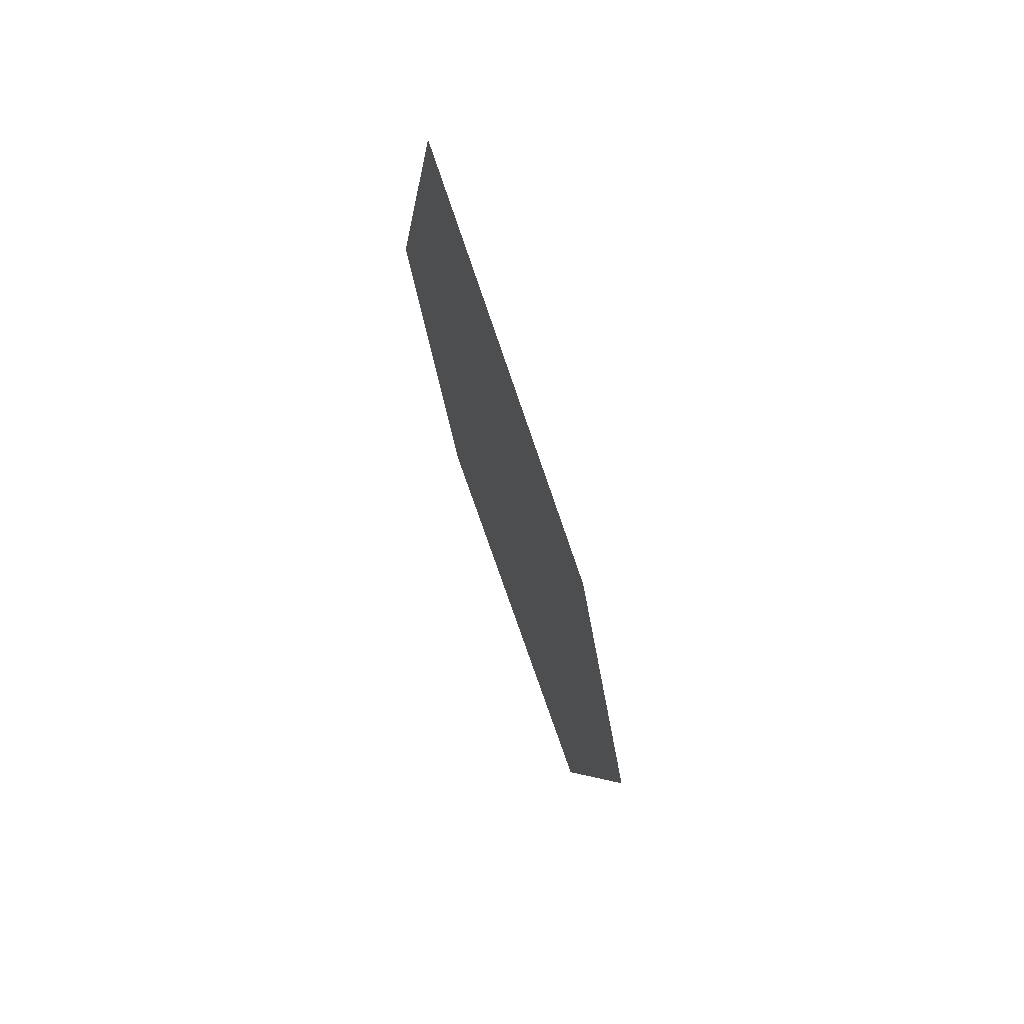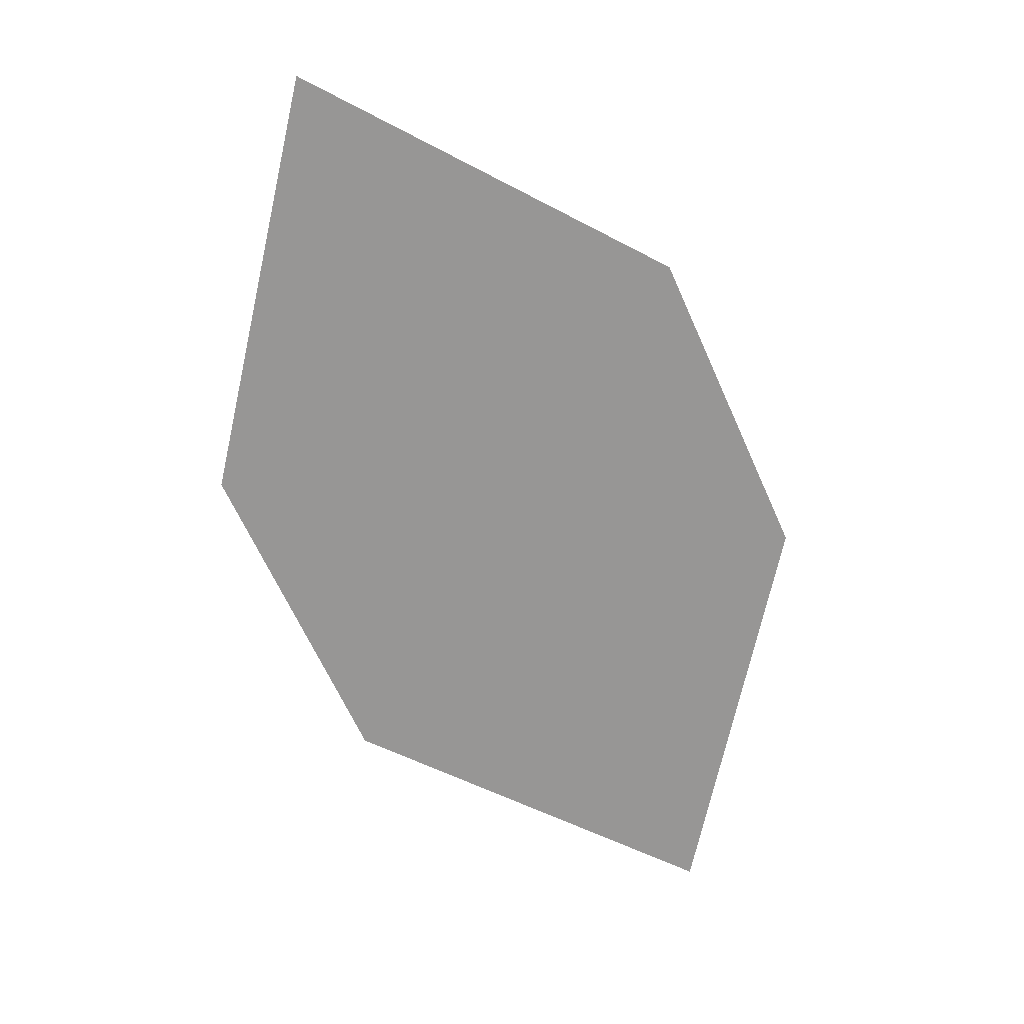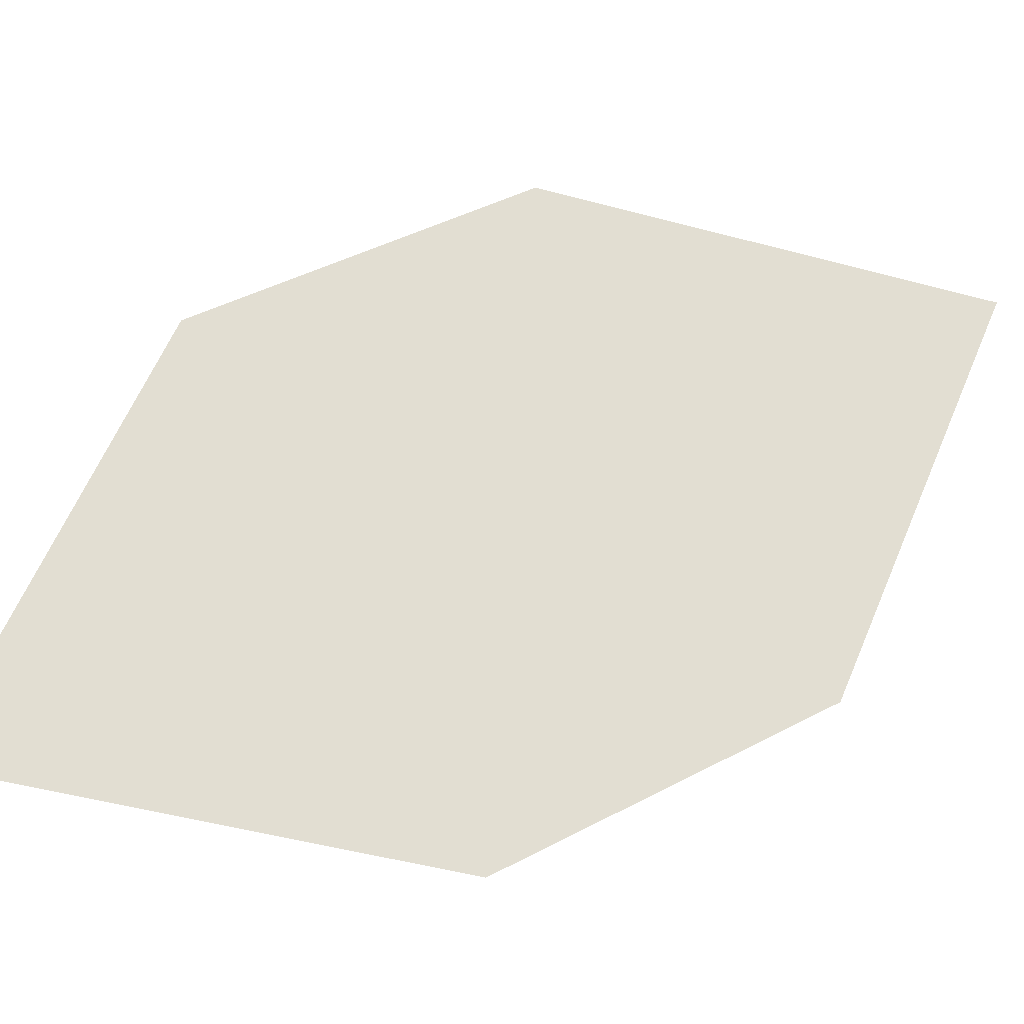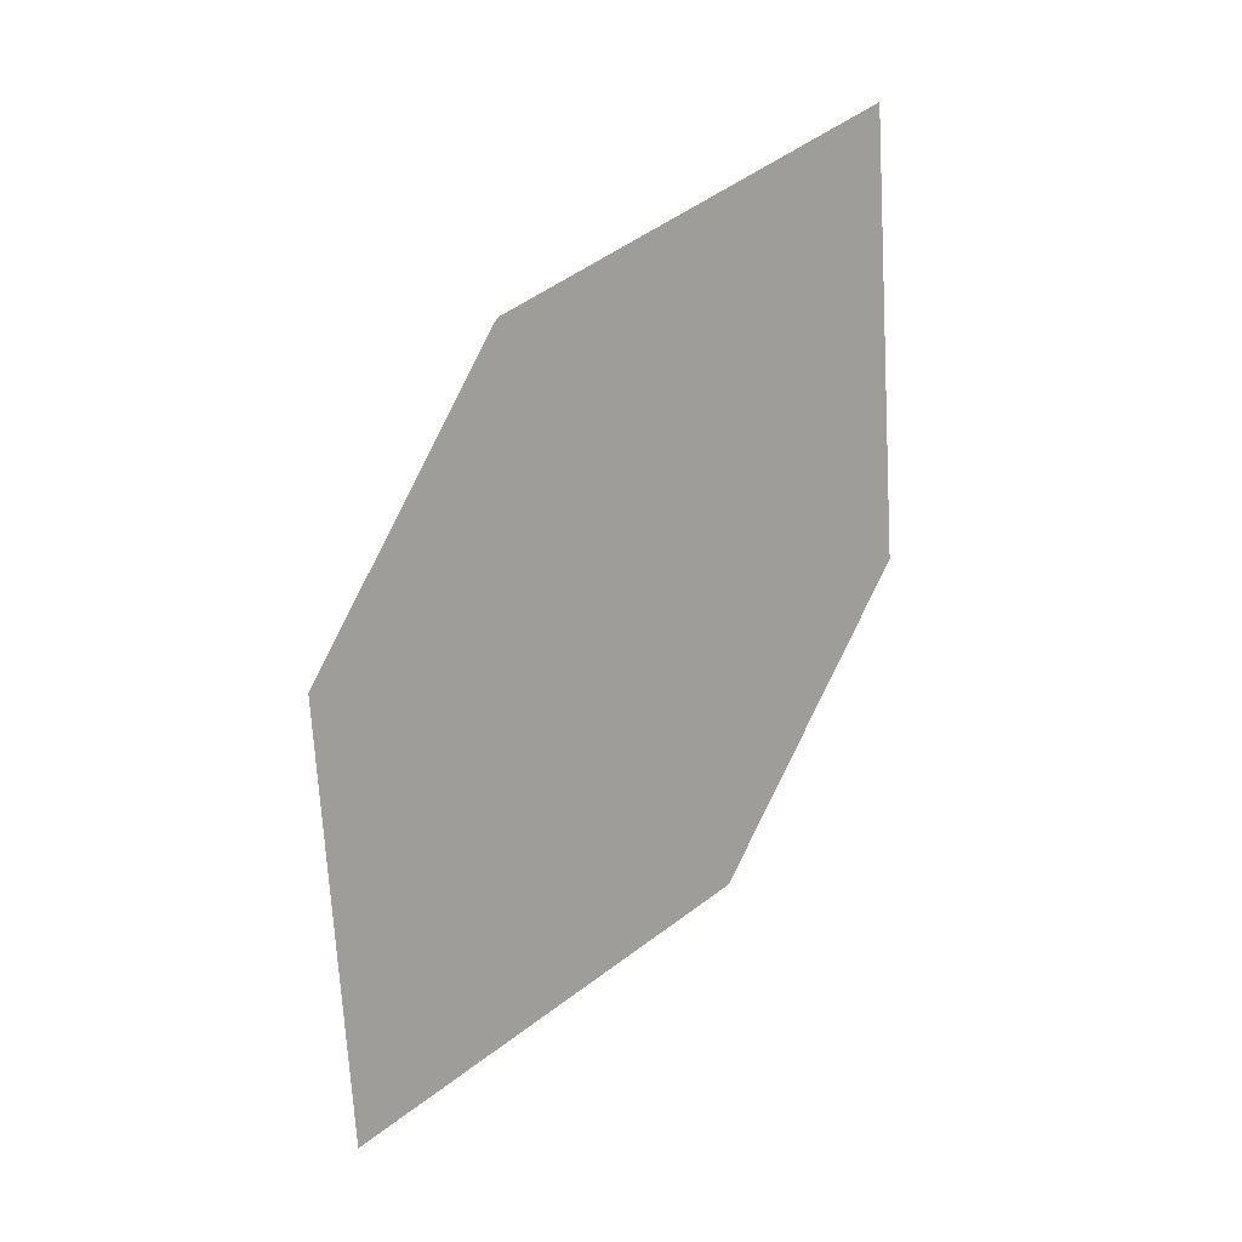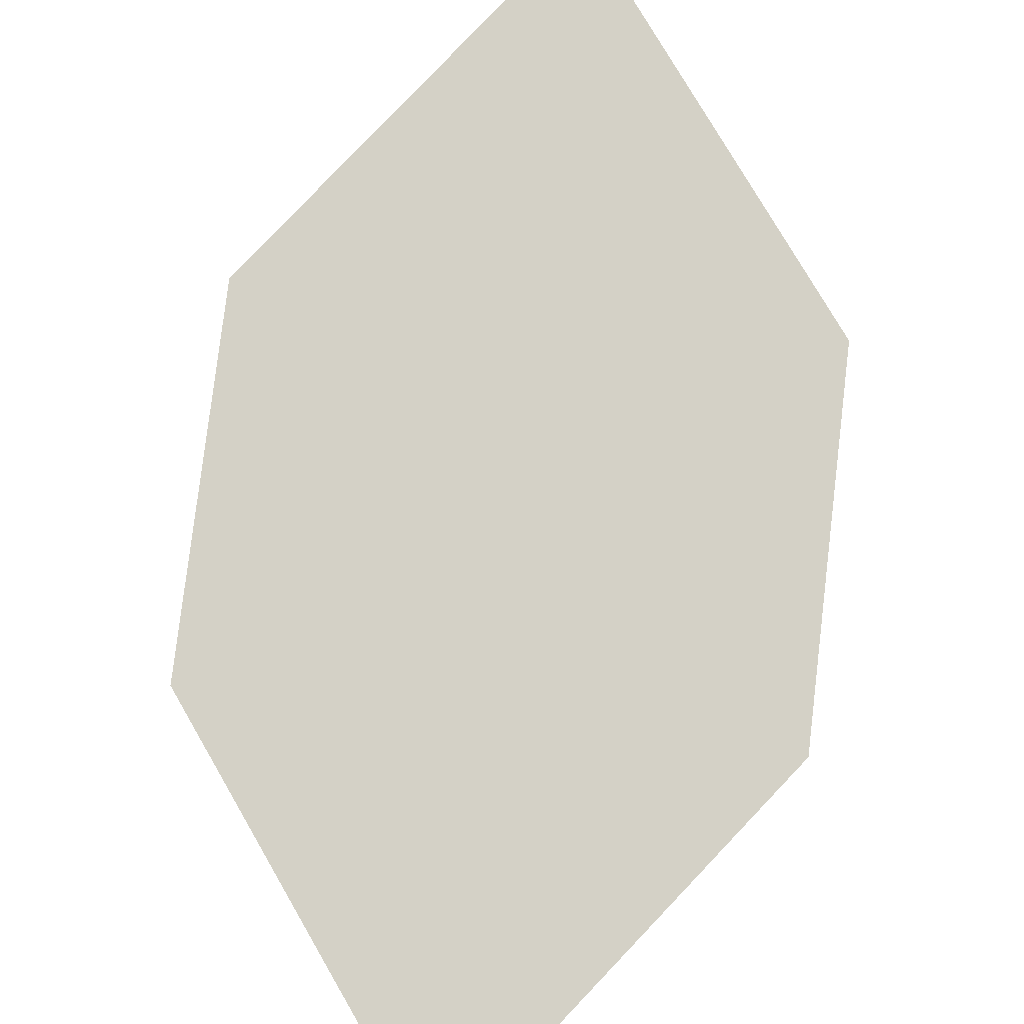
<metadata>
{"format":"obj","ext":"obj","renderer":"f3d","projection":"perspective","resolution":1024,"background":"white","views":[{"elev":24.8,"azim":-111.1,"up":"+Y"},{"elev":38.5,"azim":-14.9,"up":"+Y"},{"elev":73.1,"azim":81.9,"up":"+Z"},{"elev":-1.4,"azim":138.6,"up":"+Y"},{"elev":62.0,"azim":-152.0,"up":"+Z"}]}
</metadata>
<code>
o leaves.204
v -0.2416 0.226 1.625
v -0.2309 0.2606 1.616
v -0.2728 0.2448 1.617
v -0.2723 0.3062 1.6
v -0.283 0.2715 1.609
v -0.2411 0.2873 1.608
f 1 4 6 2
f 1 3 5 4

</code>
